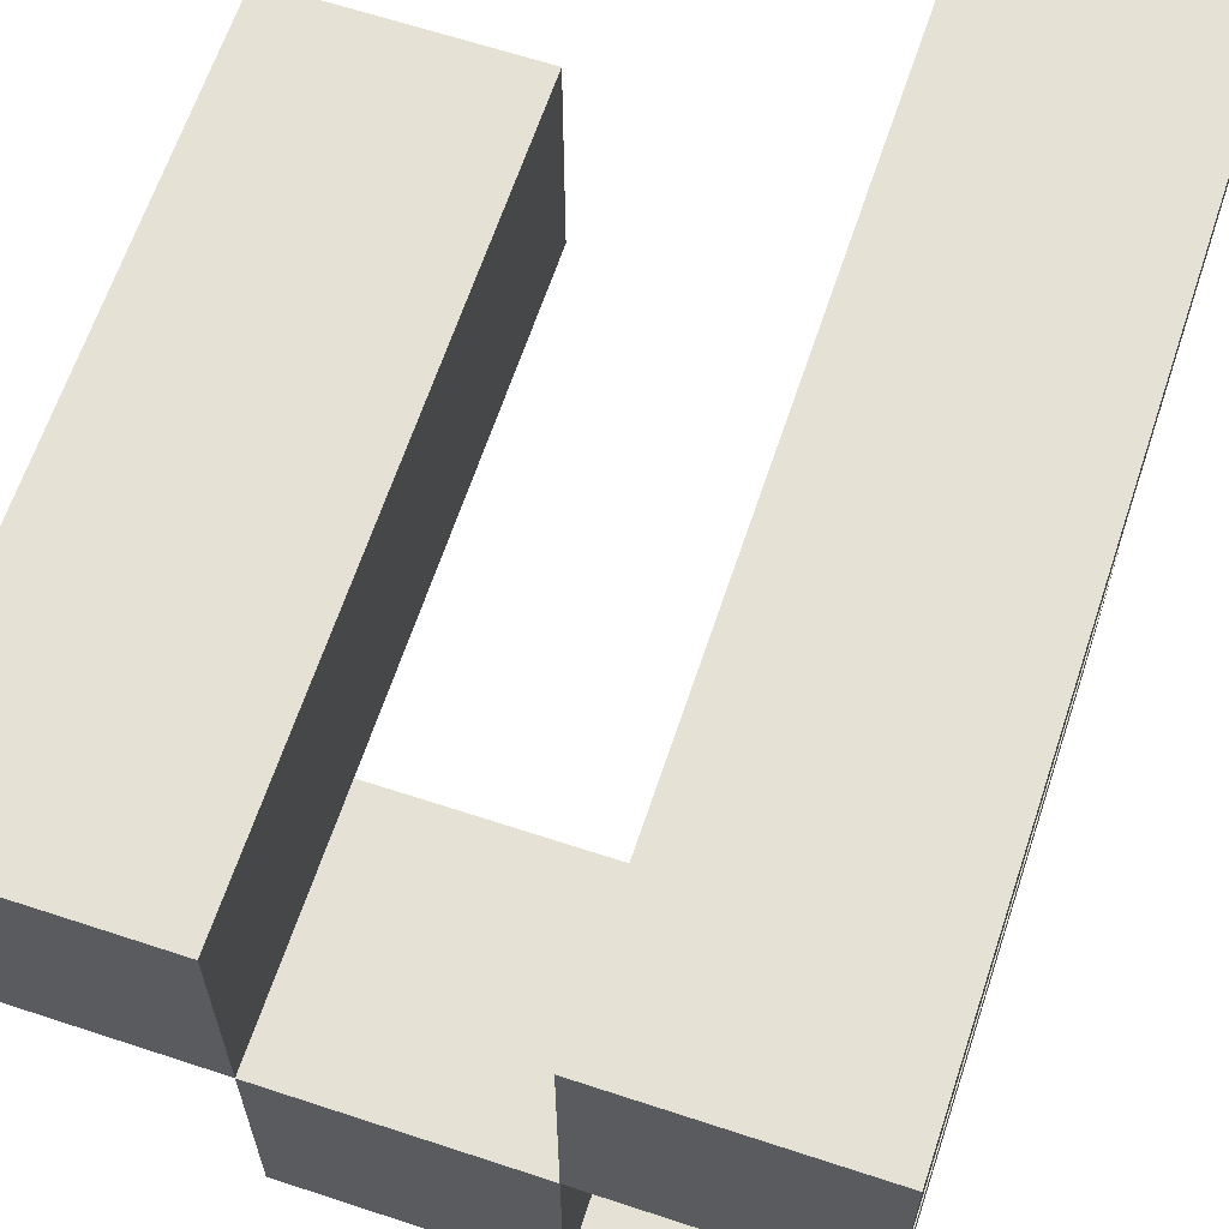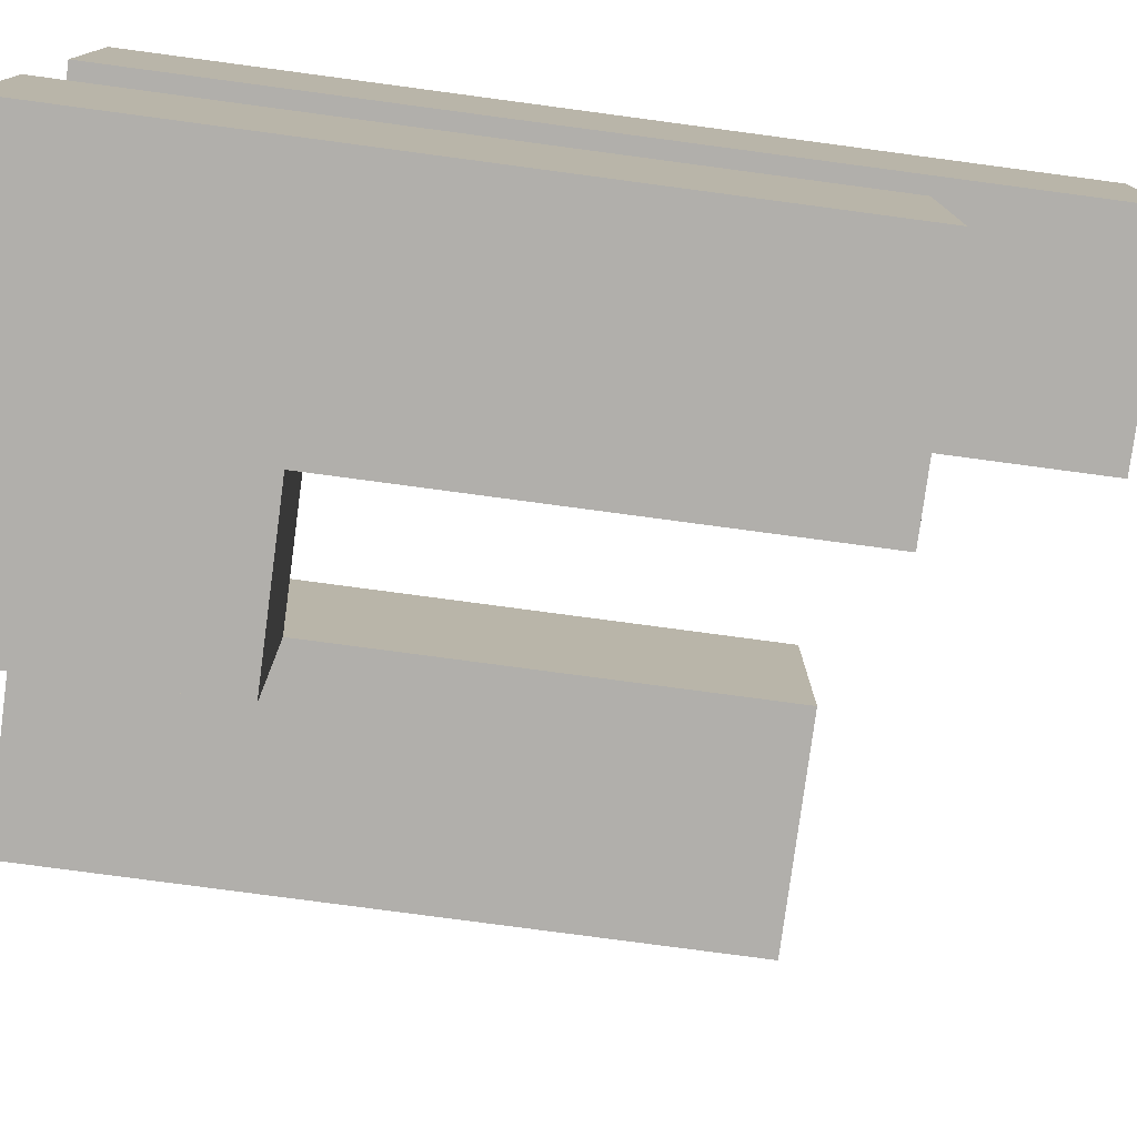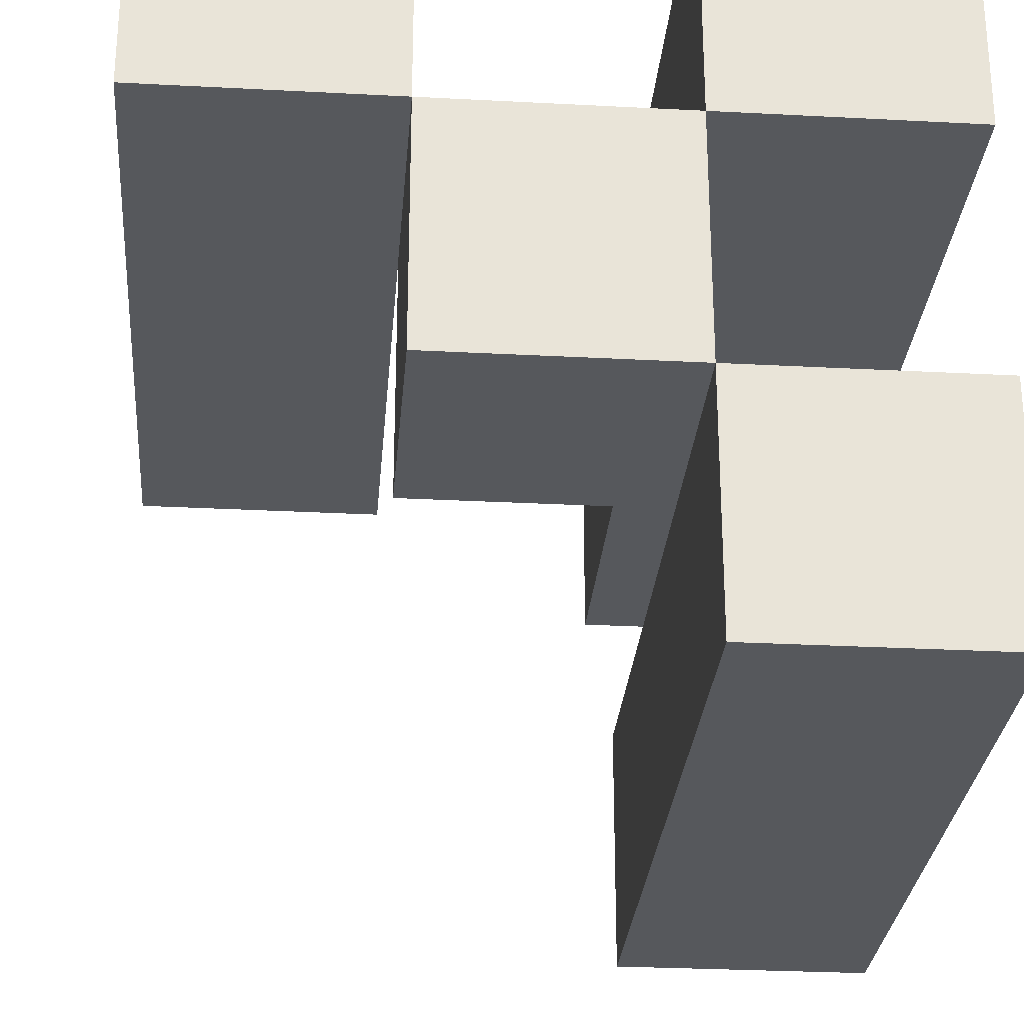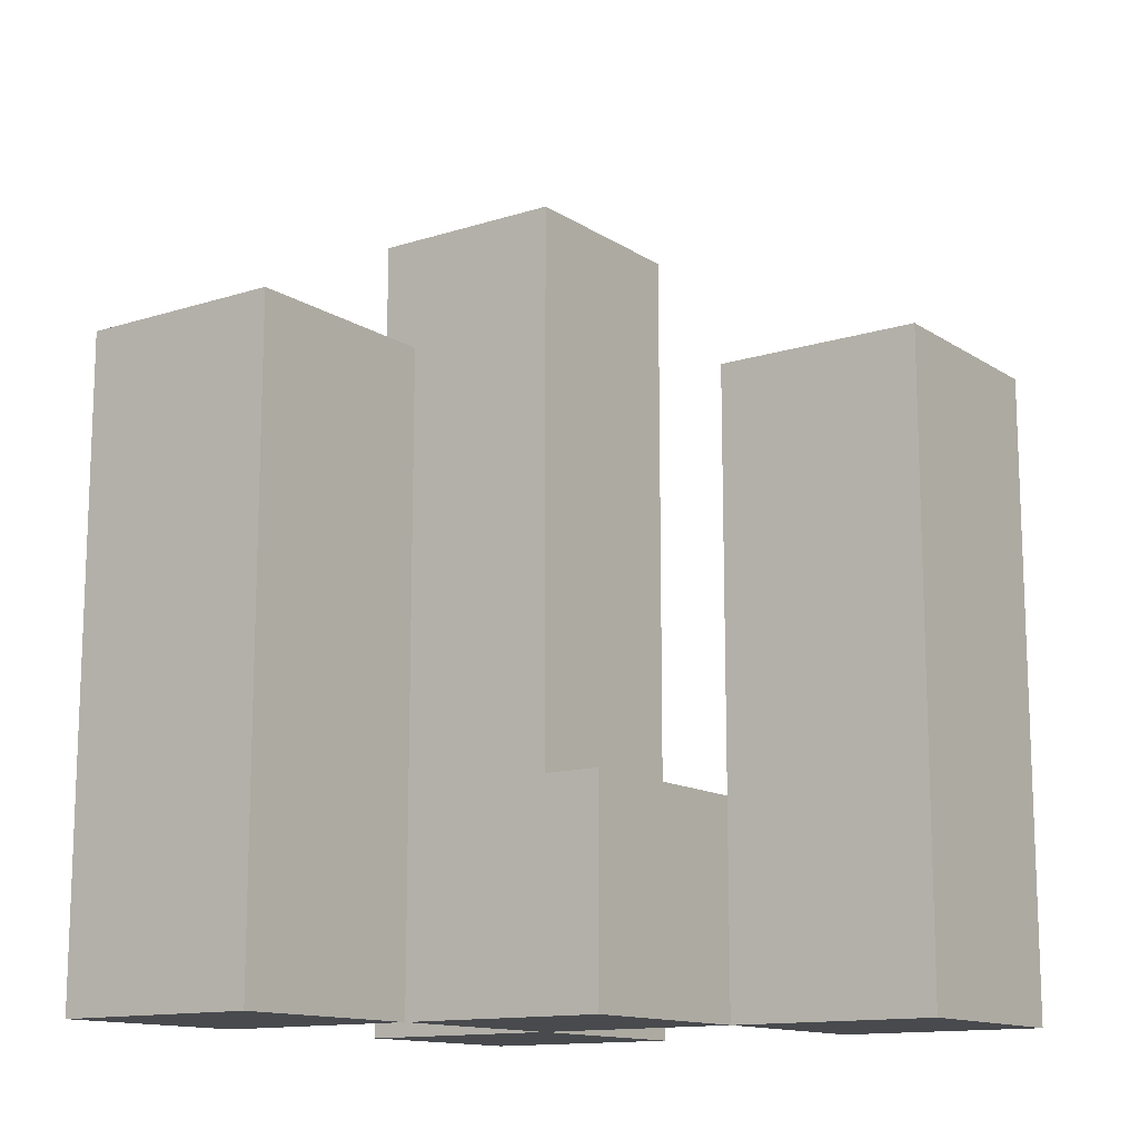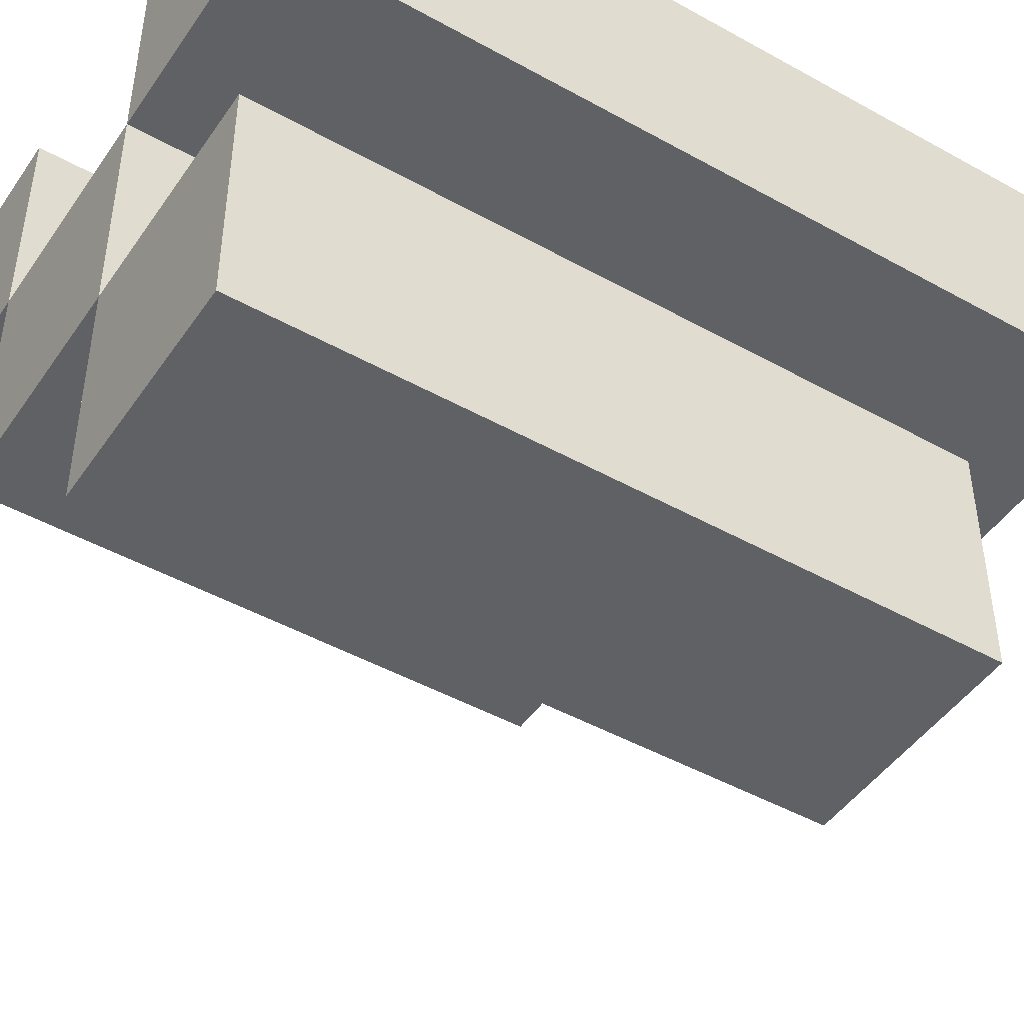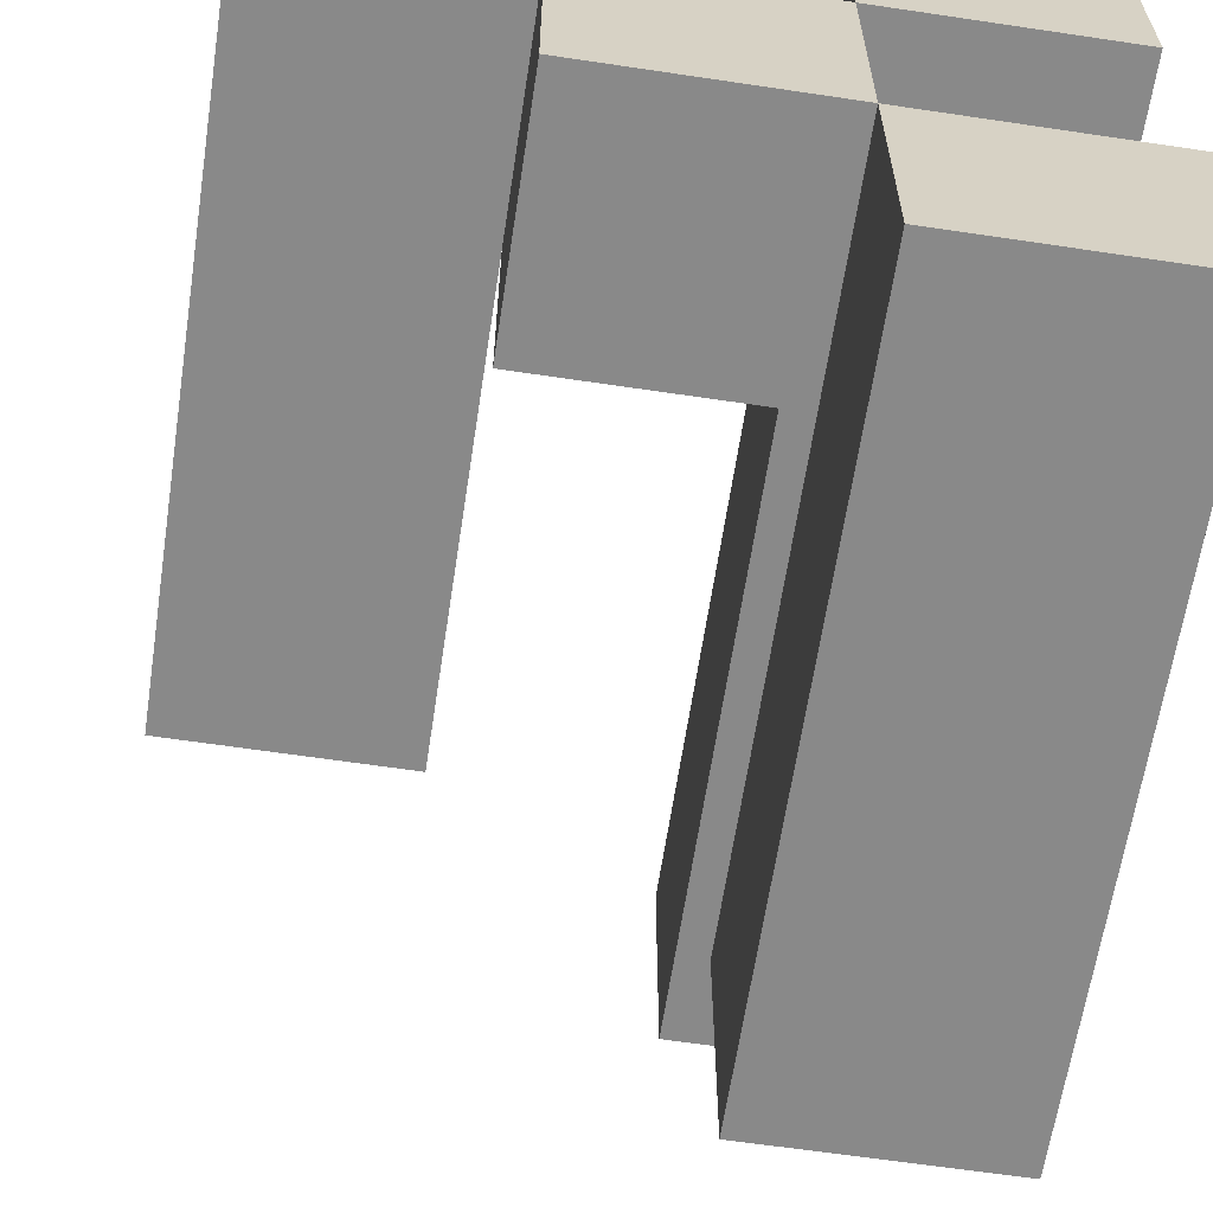
<metadata>
{"format":"obj","ext":"obj","renderer":"f3d","projection":"perspective","resolution":1024,"background":"white","views":[{"elev":64.3,"azim":18.4,"up":"+Z"},{"elev":-78.2,"azim":82.4,"up":"+Z"},{"elev":-28.2,"azim":-4.6,"up":"+Z"},{"elev":-13.3,"azim":-144.5,"up":"+Y"},{"elev":-46.4,"azim":57.5,"up":"+Z"},{"elev":-63.1,"azim":-8.6,"up":"+Z"}]}
</metadata>
<code>
o
v 17.2 0.9 23
v 17.2 0.9 23.1
v 17.2 0.9 23.2
v 17.2 0.9 23.3
v 17.2 1.2 23
v 17.2 1.2 23.1
v 17.2 1.3 23.2
v 17.2 1.3 23.3
v 17.1 0.9 23.1
v 17.1 0.9 23.2
v 17.1 1 23.1
v 17.1 1 23.2
v 17 0.9 23.2
v 17 0.9 23.3
v 17 1 23.2
v 17 1.2 23.2
v 17 1.2 23.3
v 17.1 0.9 23
v 17.1 0.9 23.1
v 17.1 0.9 23.2
v 17.1 0.9 23.3
v 17.1 1 23.1
v 17.1 1 23.2
v 17.1 1.2 23
v 17.1 1.2 23.1
v 17.1 1.3 23.2
v 17.1 1.3 23.3
v 17 0.9 23.1
v 17 0.9 23.2
v 17 1 23.1
v 17 1 23.2
v 16.9 0.9 23.2
v 16.9 0.9 23.3
v 16.9 1.2 23.2
v 16.9 1.2 23.3
v 17.2 0.9 23
v 17.2 1.2 23
v 17.1 0.9 23
v 17.1 1.2 23
v 17.1 0.9 23.1
v 17.1 1 23.1
v 17 0.9 23.1
v 17 1 23.1
v 17.2 0.9 23.2
v 17.2 1.3 23.2
v 17.1 0.9 23.2
v 17.1 1 23.2
v 17.1 1.3 23.2
v 17 0.9 23.2
v 17 1 23.2
v 17 1.2 23.2
v 16.9 0.9 23.2
v 16.9 1.2 23.2
v 17.2 0.9 23.1
v 17.2 1.2 23.1
v 17.1 0.9 23.1
v 17.1 1 23.1
v 17.1 1.2 23.1
v 17.1 0.9 23.2
v 17.1 1 23.2
v 17 0.9 23.2
v 17 1 23.2
v 17.2 0.9 23.3
v 17.2 1.3 23.3
v 17.1 0.9 23.3
v 17.1 1.3 23.3
v 17 0.9 23.3
v 17 1.2 23.3
v 16.9 0.9 23.3
v 16.9 1.2 23.3
v 17.2 0.9 23
v 17.1 0.9 23
v 17.2 0.9 23.1
v 17.1 0.9 23.1
v 17 0.9 23.1
v 17.2 0.9 23.2
v 17.1 0.9 23.2
v 17 0.9 23.2
v 16.9 0.9 23.2
v 17.2 0.9 23.3
v 17.1 0.9 23.3
v 17 0.9 23.3
v 16.9 0.9 23.3
v 17.1 1 23.1
v 17 1 23.1
v 17.1 1 23.2
v 17 1 23.2
v 17.2 1.2 23
v 17.1 1.2 23
v 17.2 1.2 23.1
v 17.1 1.2 23.1
v 17 1.2 23.2
v 16.9 1.2 23.2
v 17 1.2 23.3
v 16.9 1.2 23.3
v 17.2 1.3 23.2
v 17.1 1.3 23.2
v 17.2 1.3 23.3
v 17.1 1.3 23.3
f 5 2 1
f 6 2 5
f 7 4 3
f 8 4 7
f 11 10 9
f 12 10 11
f 15 14 13
f 16 14 15
f 17 14 16
f 18 19 22
f 20 21 23
f 18 22 24
f 24 22 25
f 23 21 26
f 26 21 27
f 28 29 30
f 30 29 31
f 32 33 34
f 34 33 35
f 38 37 36
f 39 37 38
f 42 41 40
f 43 41 42
f 46 45 44
f 47 45 46
f 48 45 47
f 52 50 49
f 52 51 50
f 53 51 52
f 54 55 56
f 56 55 57
f 57 55 58
f 59 60 61
f 61 60 62
f 63 64 65
f 65 64 66
f 67 68 69
f 69 68 70
f 73 72 71
f 74 72 73
f 77 75 74
f 78 75 77
f 80 77 76
f 81 77 80
f 82 79 78
f 83 79 82
f 84 85 86
f 86 85 87
f 88 89 90
f 90 89 91
f 92 93 94
f 94 93 95
f 96 97 98
f 98 97 99

</code>
